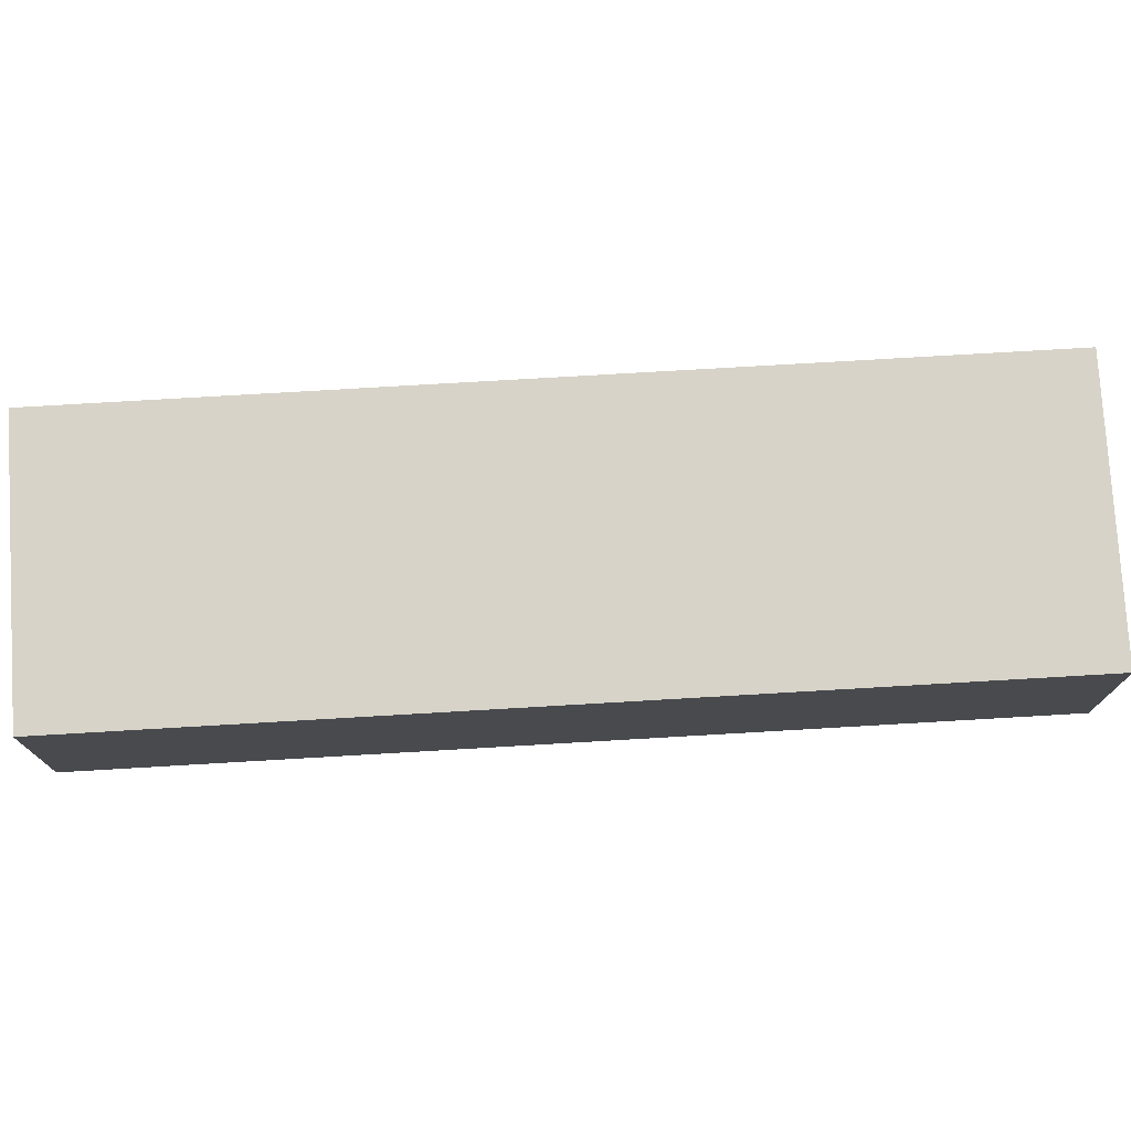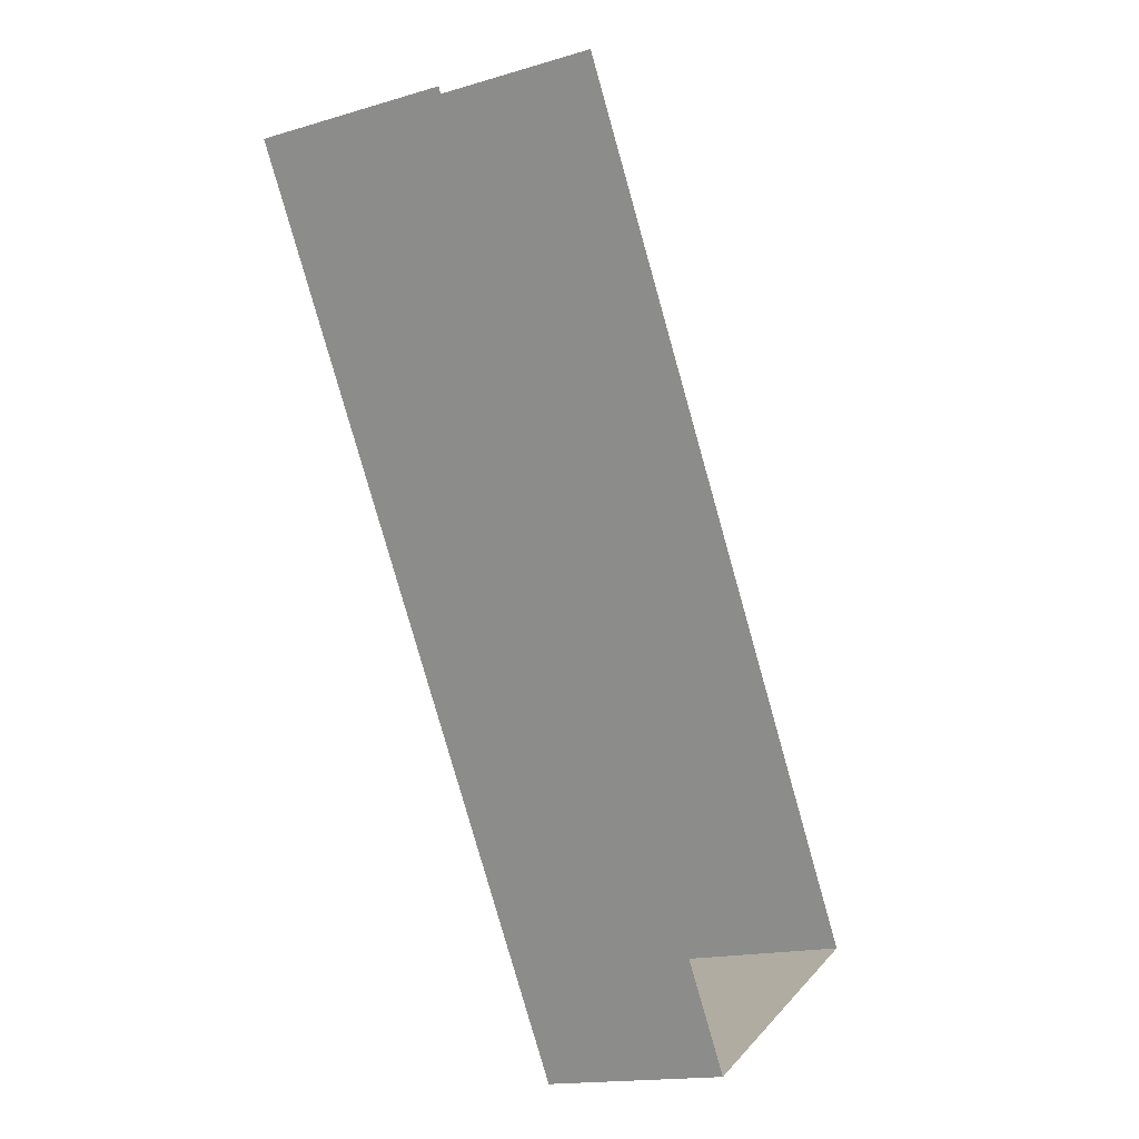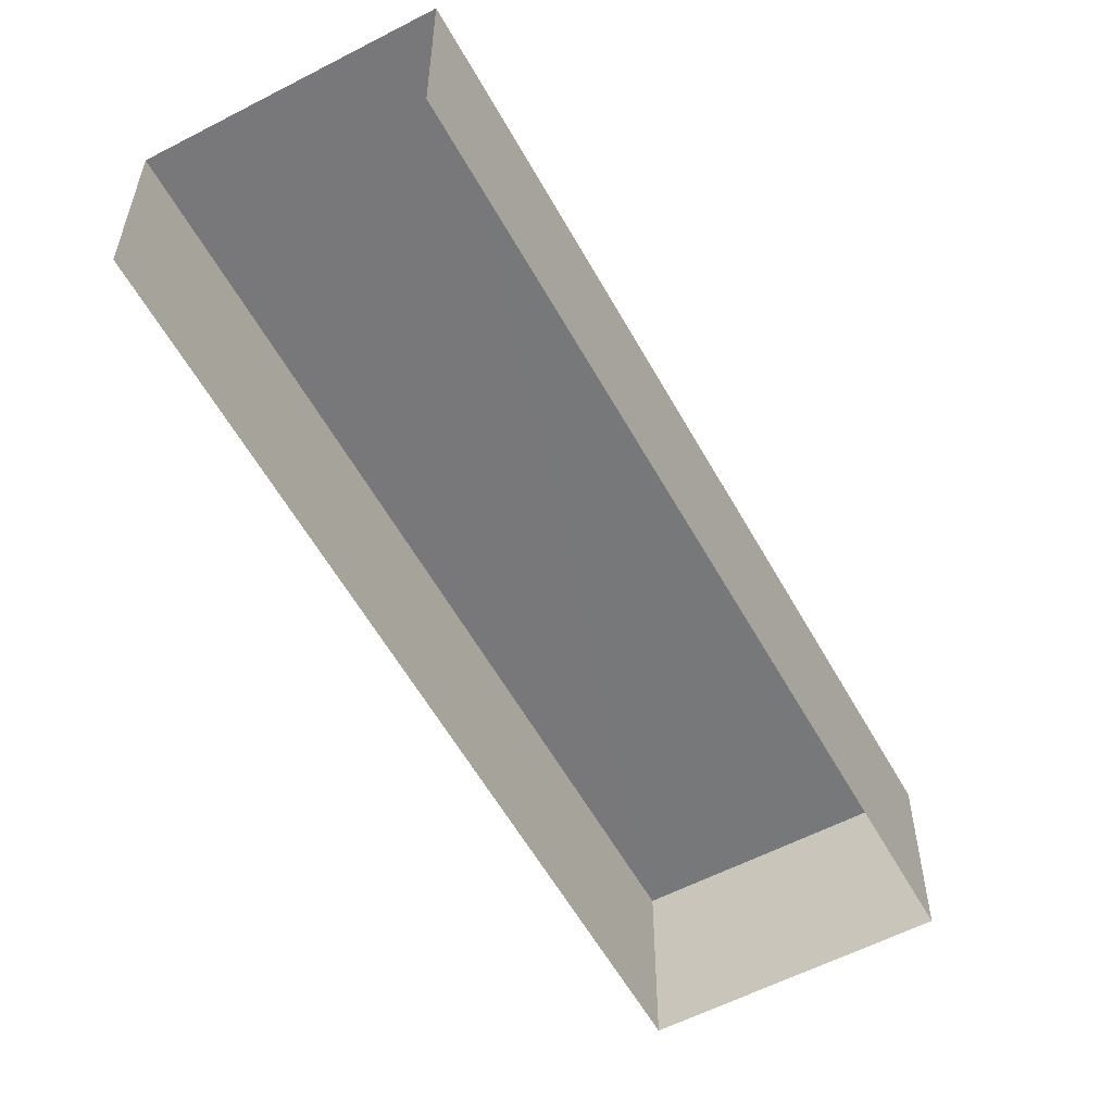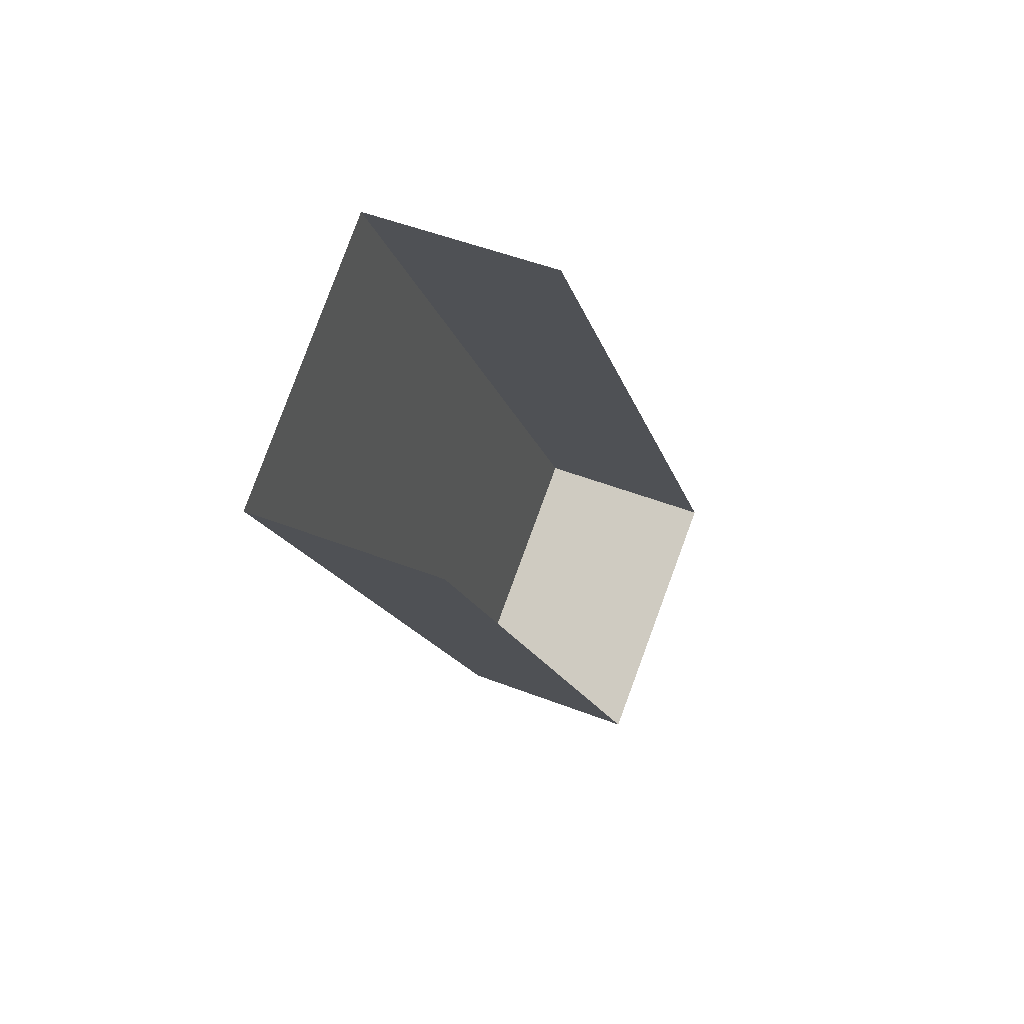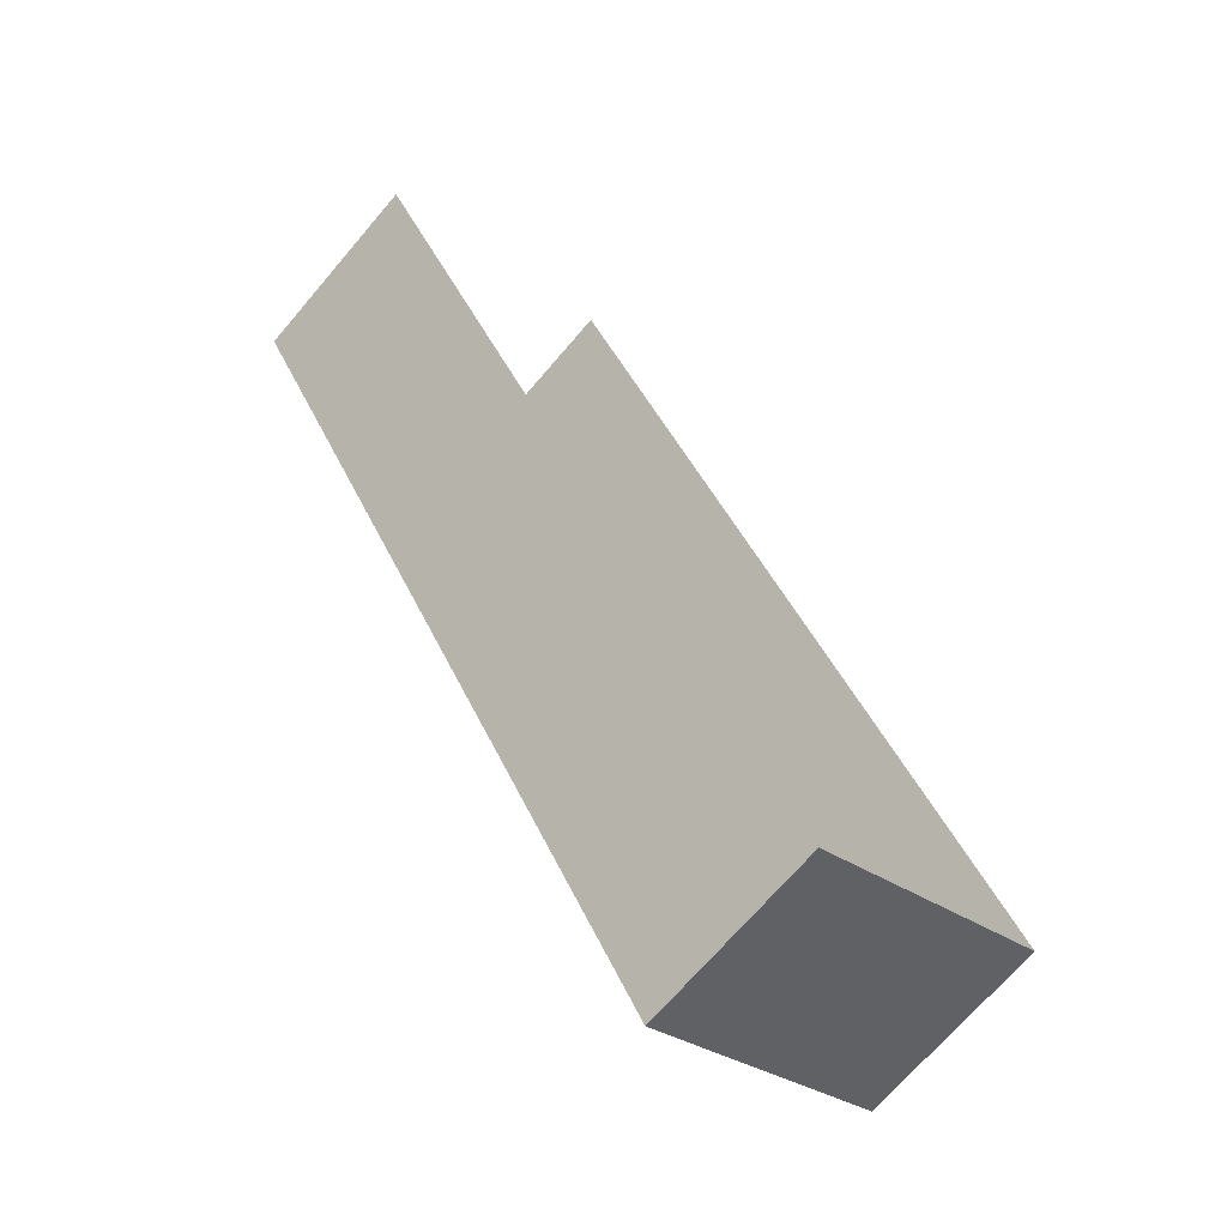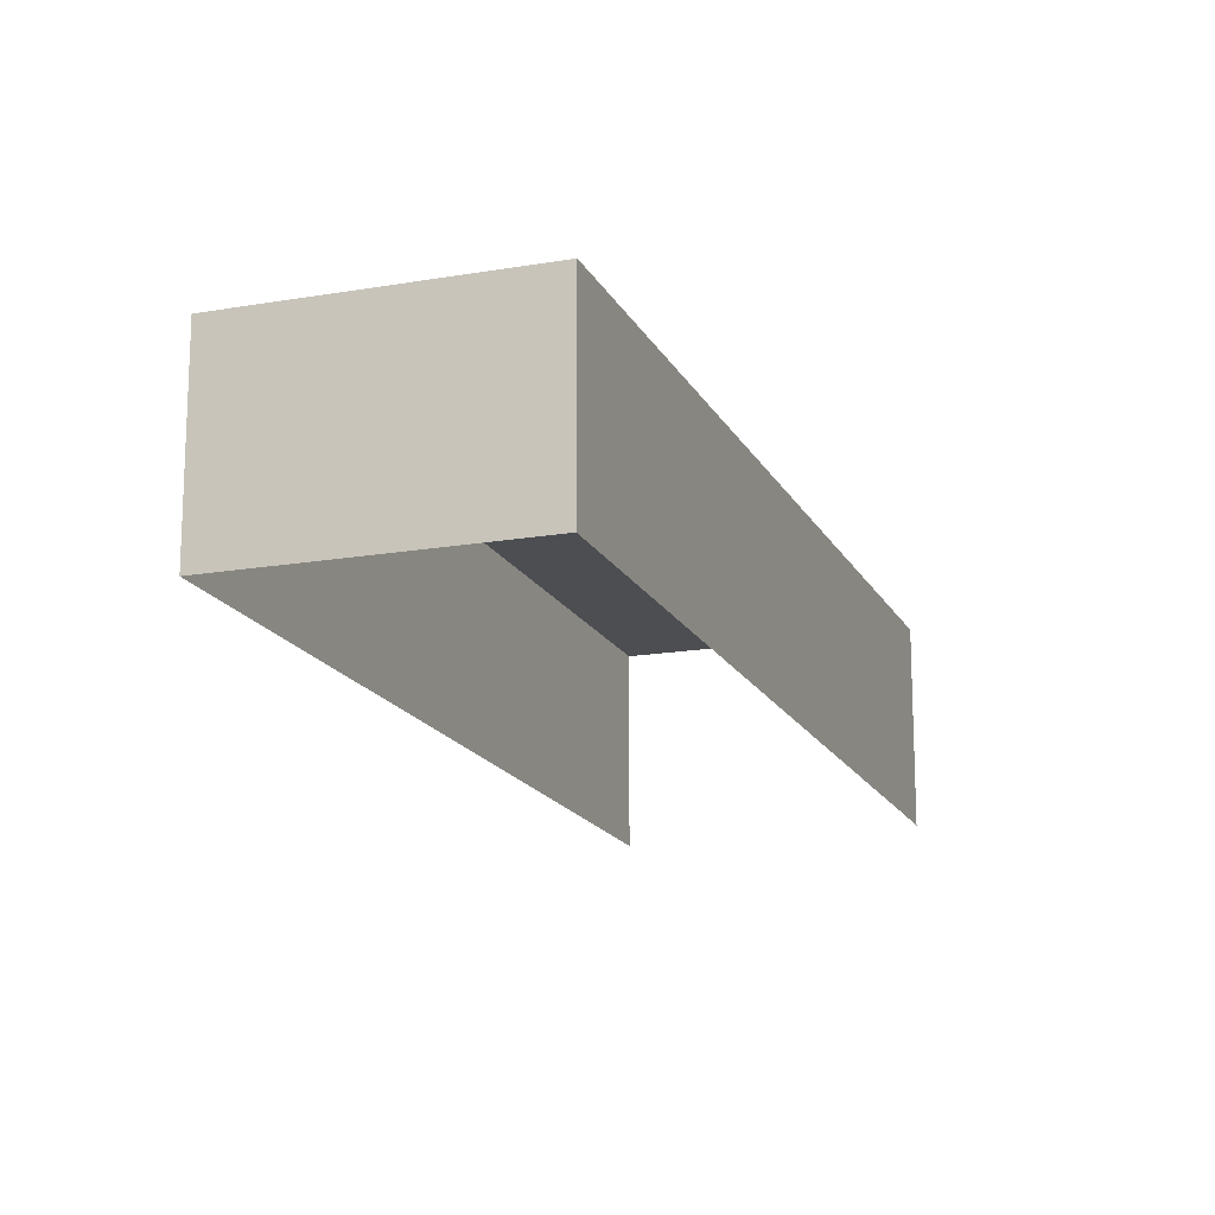
<metadata>
{"format":"obj","ext":"obj","renderer":"f3d","projection":"perspective","resolution":1024,"background":"white","views":[{"elev":76.7,"azim":56.2,"up":"+Z"},{"elev":-15.7,"azim":122.4,"up":"+Y"},{"elev":-57.5,"azim":178.3,"up":"+Z"},{"elev":48.4,"azim":113.6,"up":"+Y"},{"elev":-69.3,"azim":139.2,"up":"+Y"},{"elev":-16.7,"azim":-11.0,"up":"+Z"}]}
</metadata>
<code>
v -2.255e+05 -1.276e+05 12.74
v -2.255e+05 -1.276e+05 12.74
v -2.255e+05 -1.276e+05 12.74
v -2.255e+05 -1.276e+05 12.74
v -2.255e+05 -1.276e+05 14.77
v -2.255e+05 -1.276e+05 14.77
v -2.255e+05 -1.276e+05 14.77
v -2.255e+05 -1.276e+05 14.77
f 1 2 3
f 1 4 2
f 6 4 1
f 6 8 4
f 5 6 7
f 5 8 6
f 7 3 2
f 5 7 2
f 6 1 3
f 7 6 3
f 5 2 4
f 8 5 4

</code>
